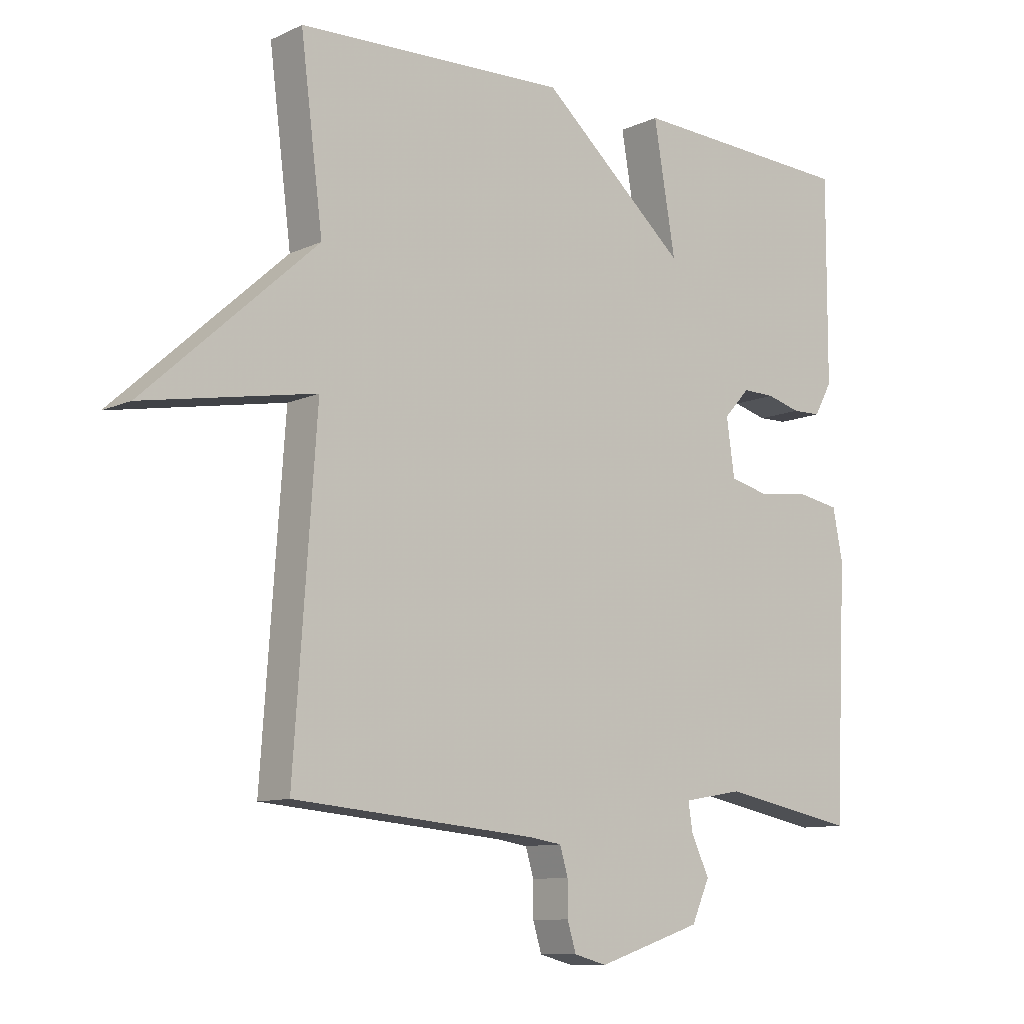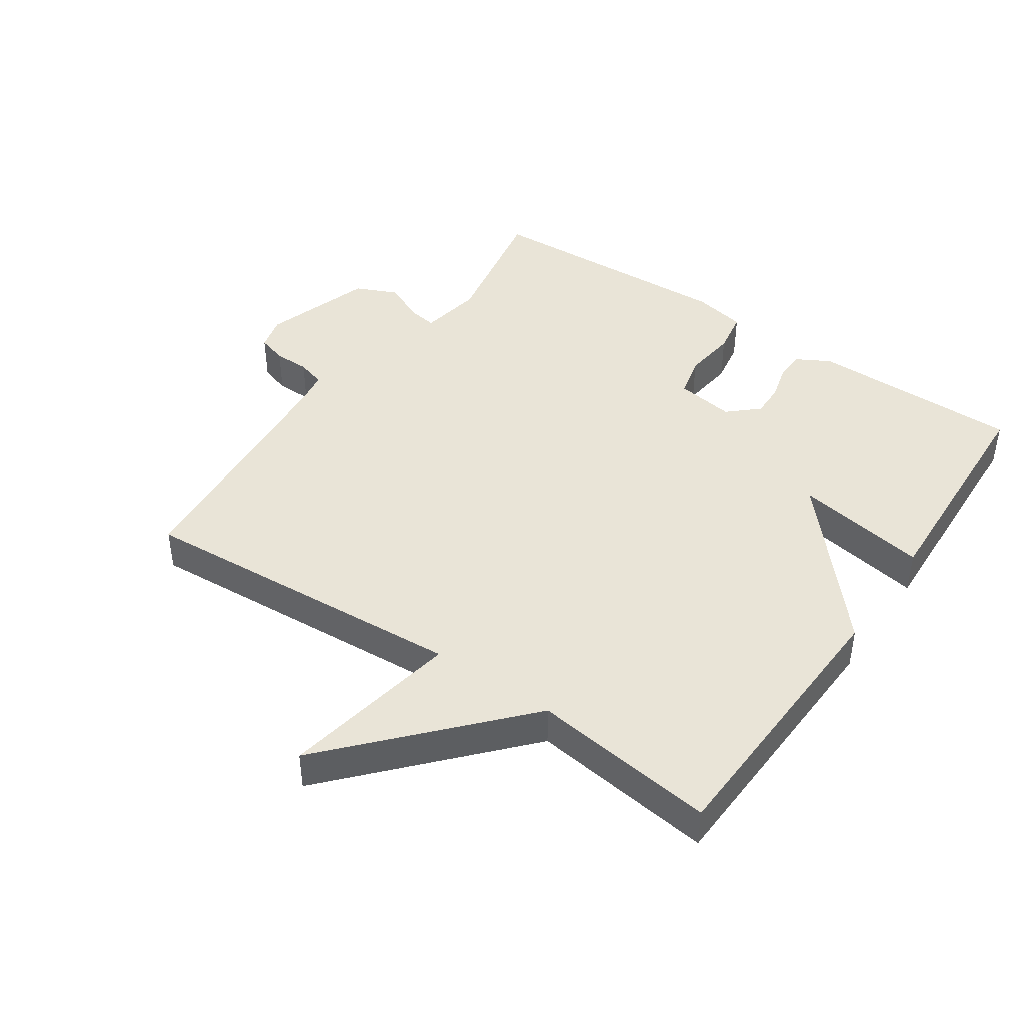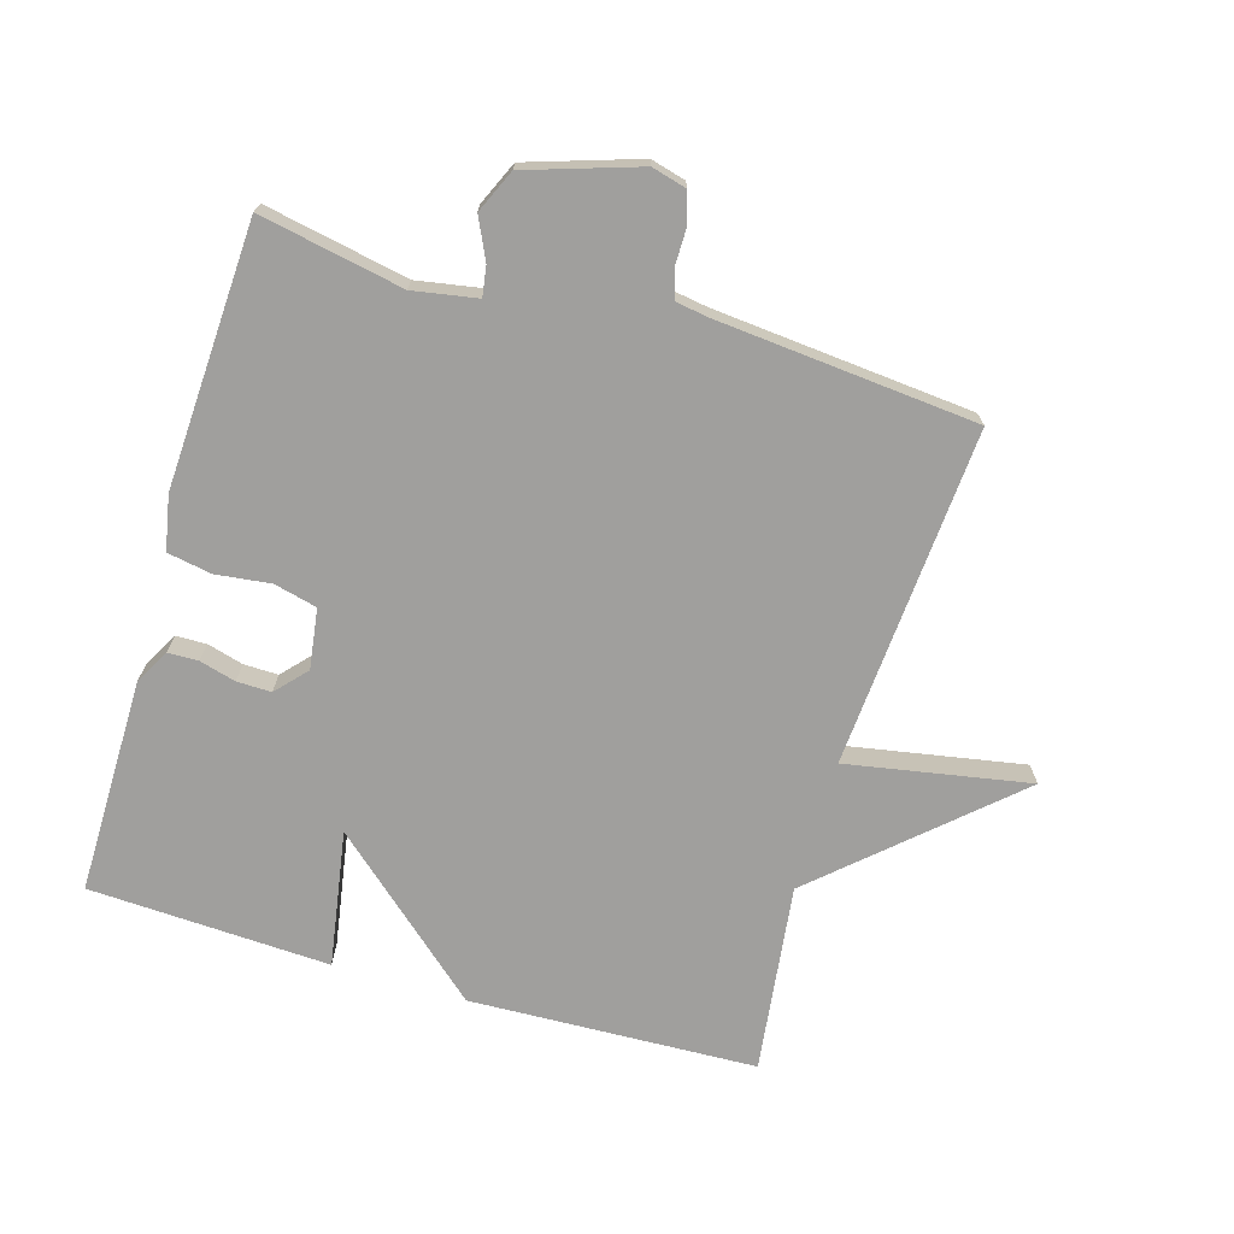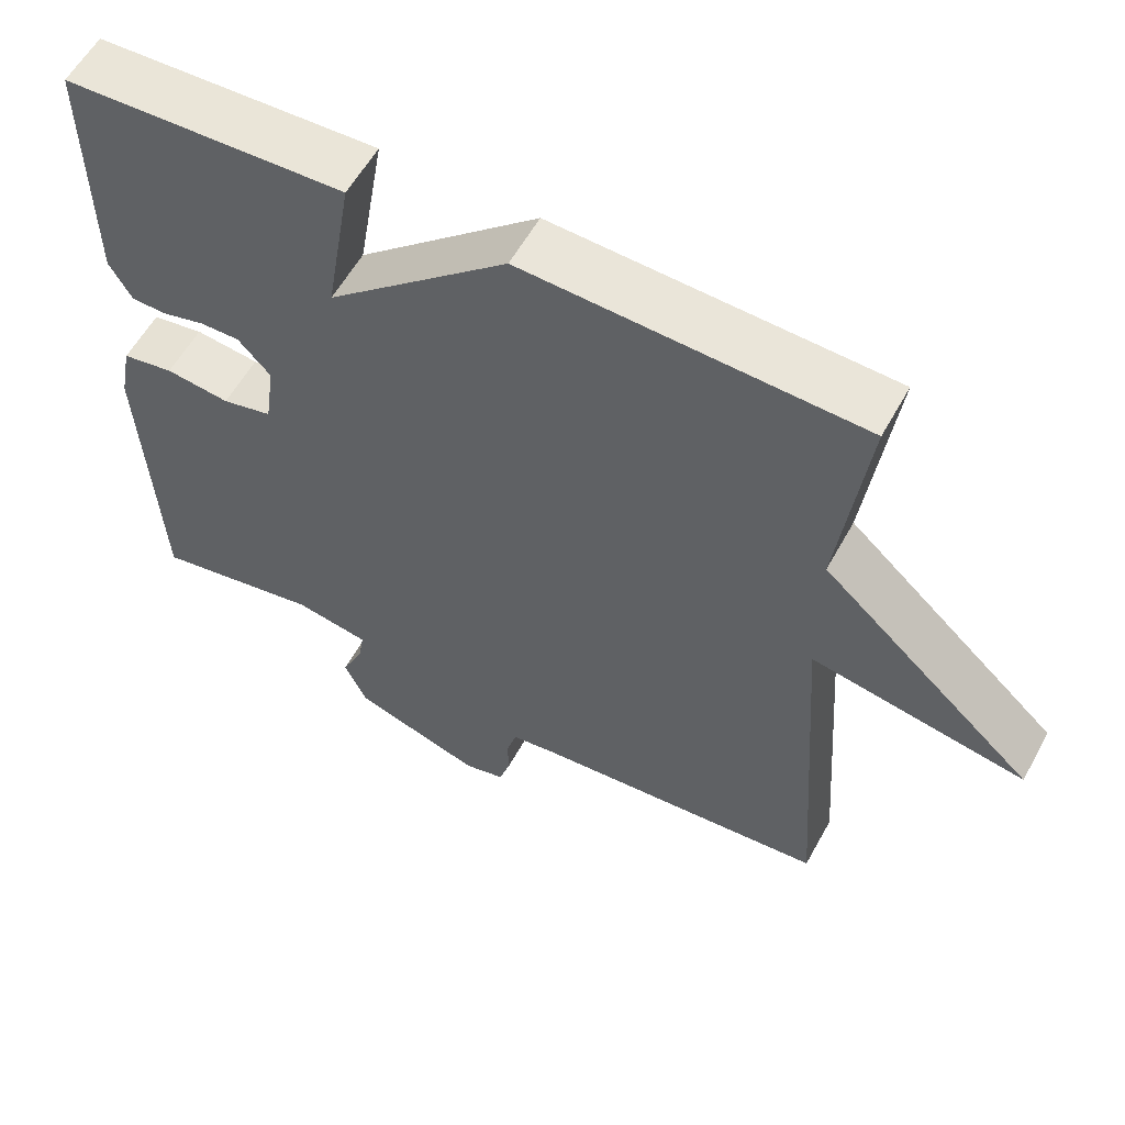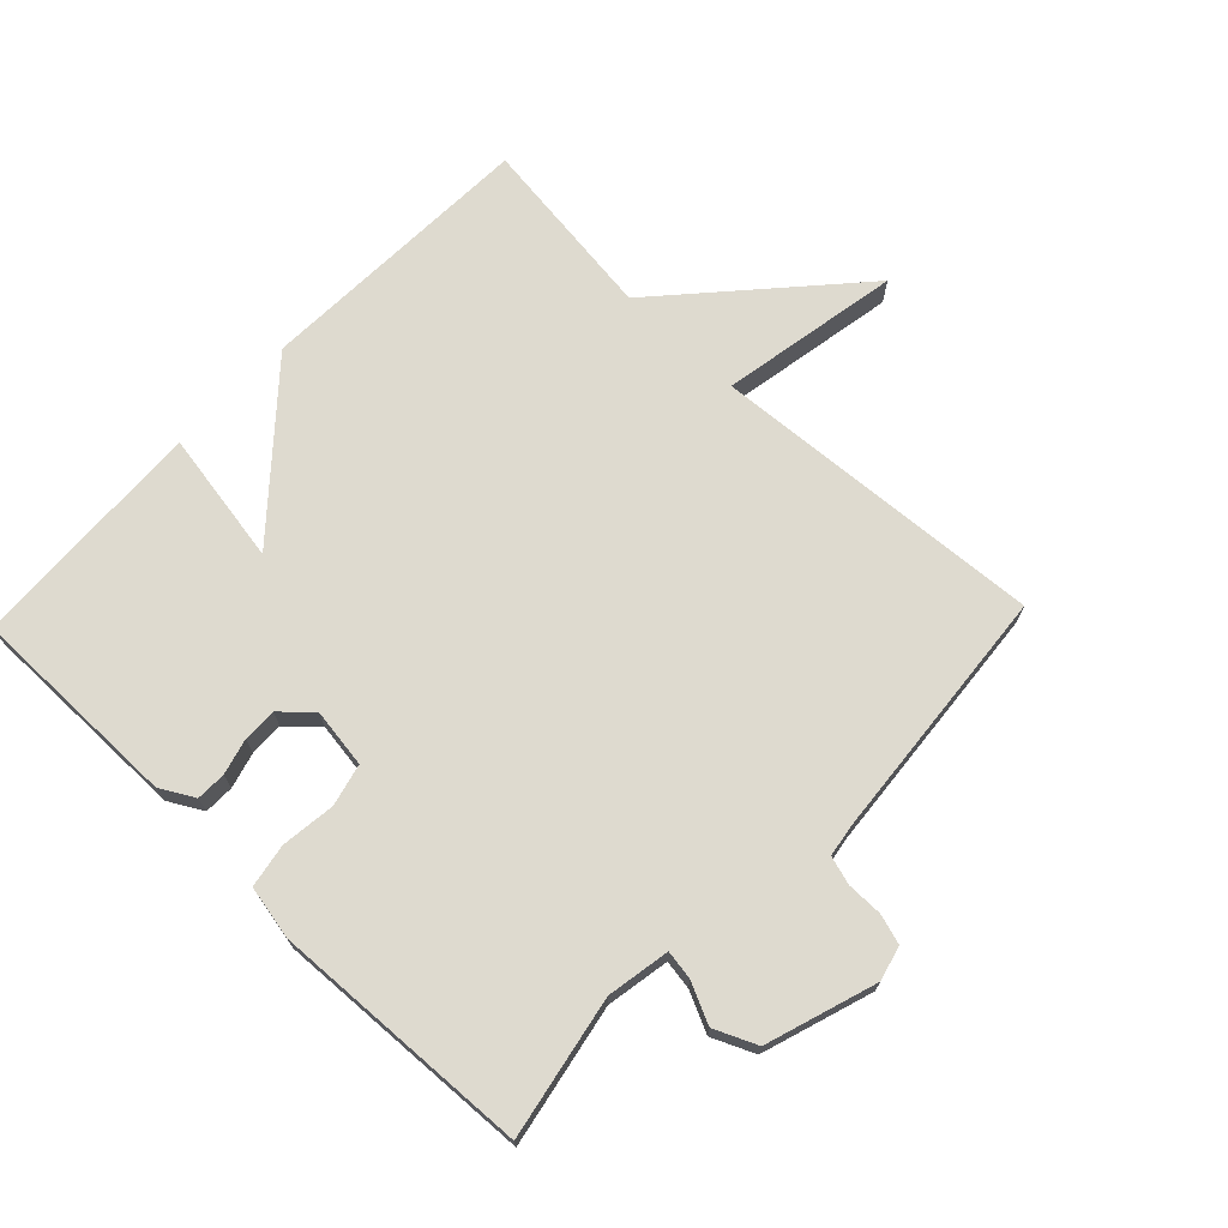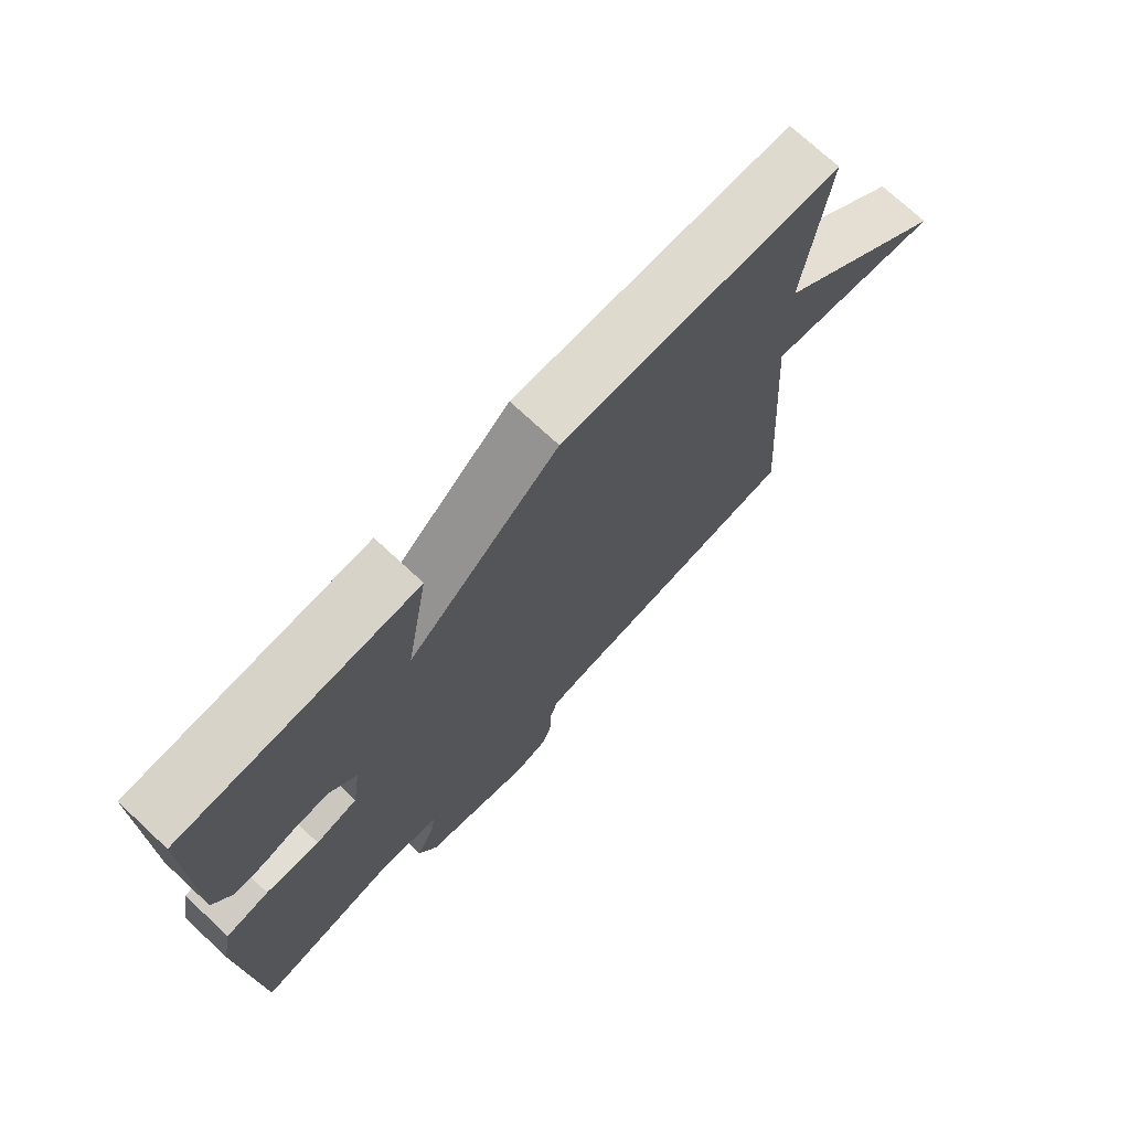
<metadata>
{"format":"obj","ext":"obj","renderer":"f3d","projection":"perspective","resolution":1024,"background":"white","views":[{"elev":-10.1,"azim":-40.6,"up":"+Z"},{"elev":43.5,"azim":-55.5,"up":"+Y"},{"elev":-71.3,"azim":163.5,"up":"+Y"},{"elev":58.1,"azim":-151.3,"up":"+Z"},{"elev":71.0,"azim":133.7,"up":"+Y"},{"elev":73.1,"azim":132.9,"up":"+Z"}]}
</metadata>
<code>
v 0.5 0.07 0.5
v 0.499 0.07 0.173
v 0.47 0.07 0.121
v 0.424 0.07 0.12
v 0.369 0.07 0.135
v 0.317 0.07 0.136
v 0.275 0.07 0.09
v 0.288 0.07 -0.001
v 0.353 0.07 -0.017
v 0.436 0.07 -0.007
v 0.503 0.07 -0.019
v 0.519 0.07 -0.101
v 0.5 0.07 -0.5
v 0.283 0.07 -0.458
v 0.186 0.07 -0.475
v 0.193 0.07 -0.52
v 0.222 0.07 -0.582
v 0.193 0.07 -0.647
v 0.024 0.07 -0.702
v -0.029 0.07 -0.688
v -0.043 0.07 -0.642
v -0.043 0.07 -0.587
v -0.056 0.07 -0.543
v -0.108 0.07 -0.535
v -0.5 0.07 -0.5
v -0.464 0.07 0.015
v -0.741 0.07 -0.035
v -0.464 0.07 0.215
v -0.5 0.07 0.5
v -0.065 0.07 0.517
v 0.17 0.07 0.311
v 0.135 0.07 0.517
v 0.5 0 0.5
v 0.499 0 0.173
v 0.47 0 0.121
v 0.424 0 0.12
v 0.369 0 0.135
v 0.317 0 0.136
v 0.275 0 0.09
v 0.288 0 -0.001
v 0.353 0 -0.017
v 0.436 0 -0.007
v 0.503 0 -0.019
v 0.519 0 -0.101
v 0.5 0 -0.5
v 0.283 0 -0.458
v 0.186 0 -0.475
v 0.193 0 -0.52
v 0.222 0 -0.582
v 0.193 0 -0.647
v 0.024 0 -0.702
v -0.029 0 -0.688
v -0.043 0 -0.642
v -0.043 0 -0.587
v -0.056 0 -0.543
v -0.108 0 -0.535
v -0.5 0 -0.5
v -0.464 0 0.015
v -0.741 0 -0.035
v -0.464 0 0.215
v -0.5 0 0.5
v -0.065 0 0.517
v 0.17 0 0.311
v 0.135 0 0.517
f 3 4 5
f 2 3 5
f 1 2 5
f 32 1 5
f 31 32 5
f 31 5 6
f 30 31 6
f 29 30 6
f 28 29 6
f 26 27 28
f 26 28 6 7
f 26 7 8
f 25 26 8
f 24 25 8
f 23 24 8 9
f 10 11 12
f 9 10 12
f 23 9 12
f 22 23 12
f 20 21 22
f 19 20 22
f 18 19 22
f 17 18 22
f 16 17 22
f 15 16 22
f 15 22 12
f 14 15 12
f 12 13 14
f 37 36 35
f 37 35 34
f 37 34 33
f 37 33 64
f 37 64 63
f 38 37 63
f 38 63 62
f 38 62 61
f 38 61 60
f 60 59 58
f 39 38 60 58
f 40 39 58
f 40 58 57
f 40 57 56
f 41 40 56 55
f 44 43 42
f 44 42 41
f 44 41 55
f 44 55 54
f 54 53 52
f 54 52 51
f 54 51 50
f 54 50 49
f 54 49 48
f 54 48 47
f 44 54 47
f 44 47 46
f 46 45 44
f 1 33 34 2
f 2 34 35 3
f 3 35 36 4
f 4 36 37 5
f 5 37 38 6
f 6 38 39 7
f 7 39 40 8
f 8 40 41 9
f 9 41 42 10
f 10 42 43 11
f 11 43 44 12
f 12 44 45 13
f 13 45 46 14
f 14 46 47 15
f 15 47 48 16
f 16 48 49 17
f 17 49 50 18
f 18 50 51 19
f 19 51 52 20
f 20 52 53 21
f 21 53 54 22
f 22 54 55 23
f 23 55 56 24
f 24 56 57 25
f 25 57 58 26
f 26 58 59 27
f 27 59 60 28
f 28 60 61 29
f 29 61 62 30
f 30 62 63 31
f 31 63 64 32
f 32 64 33 1

</code>
